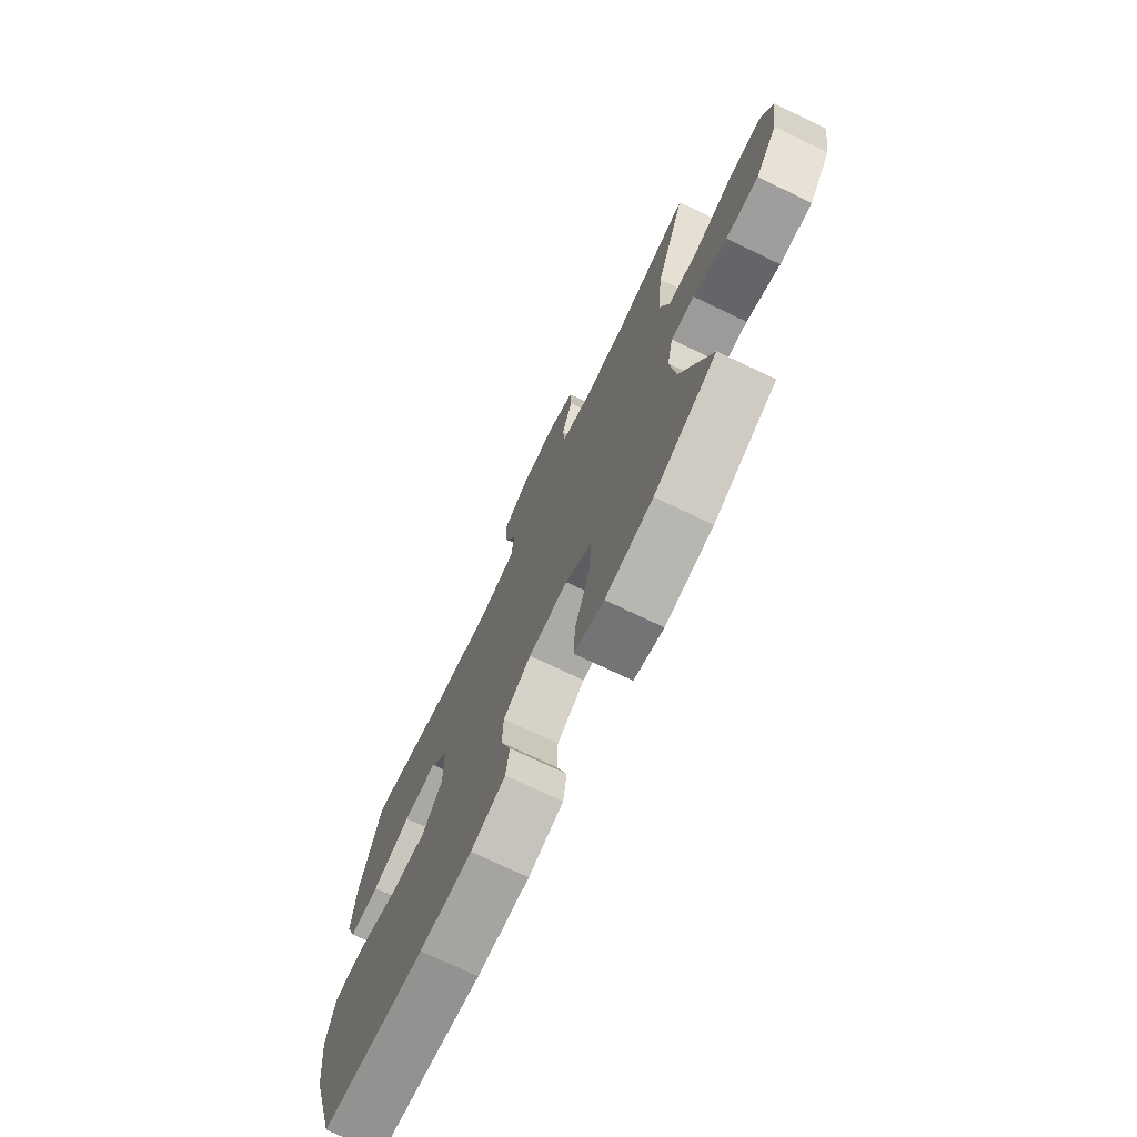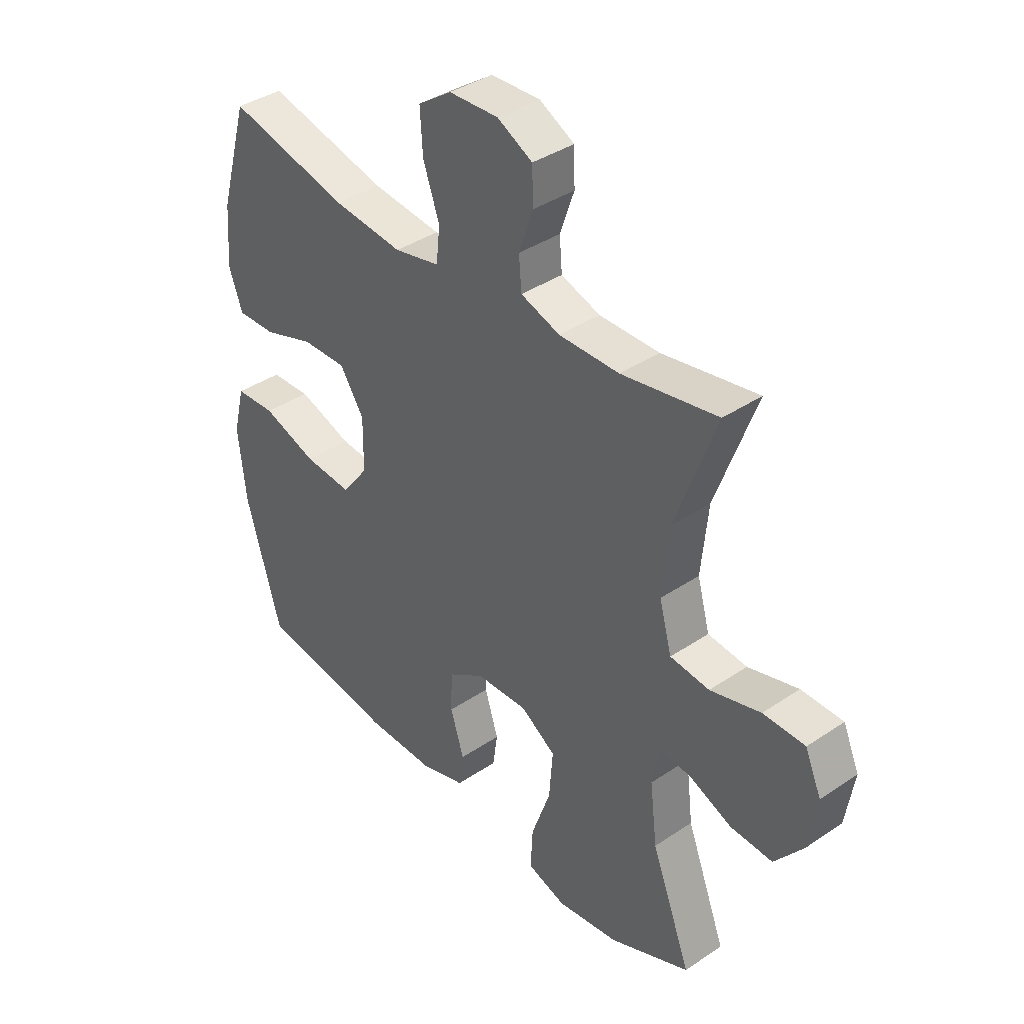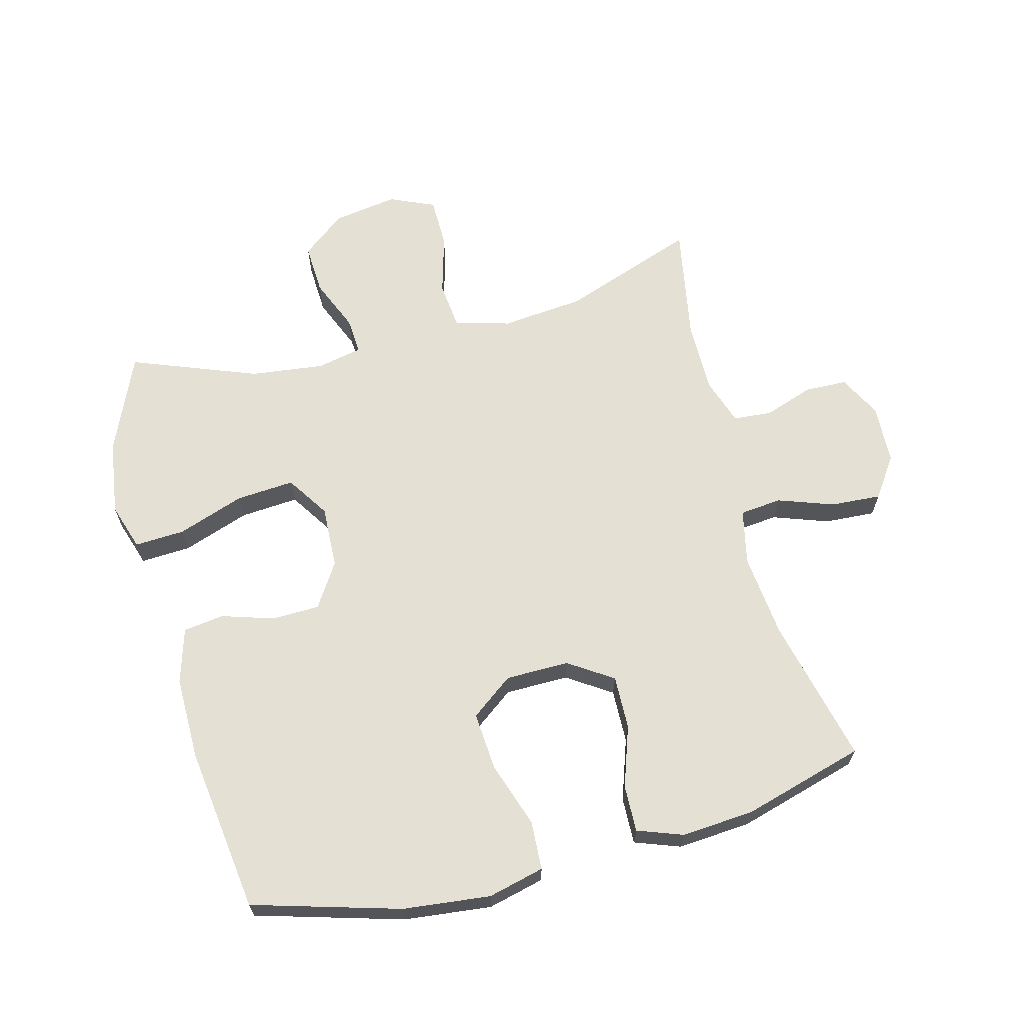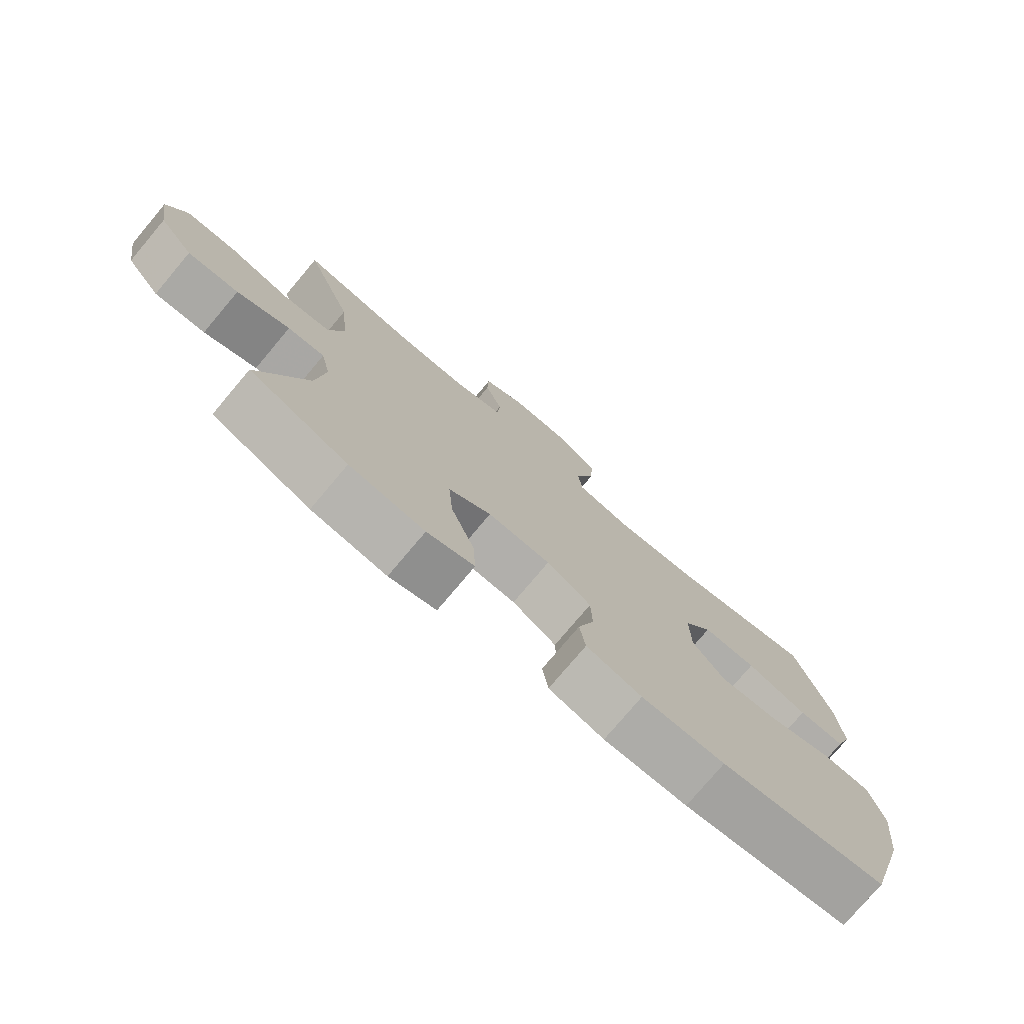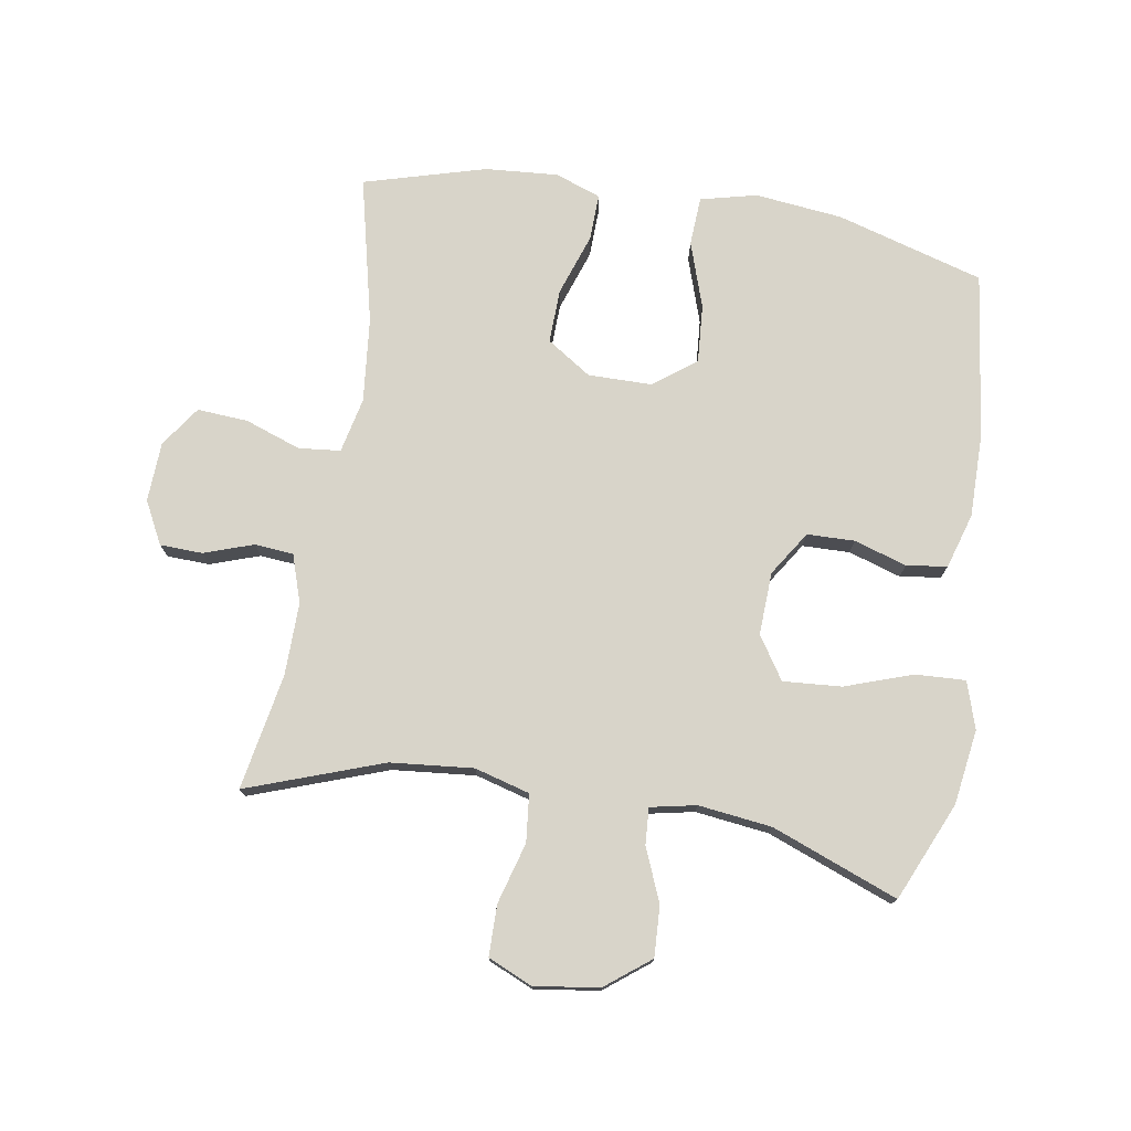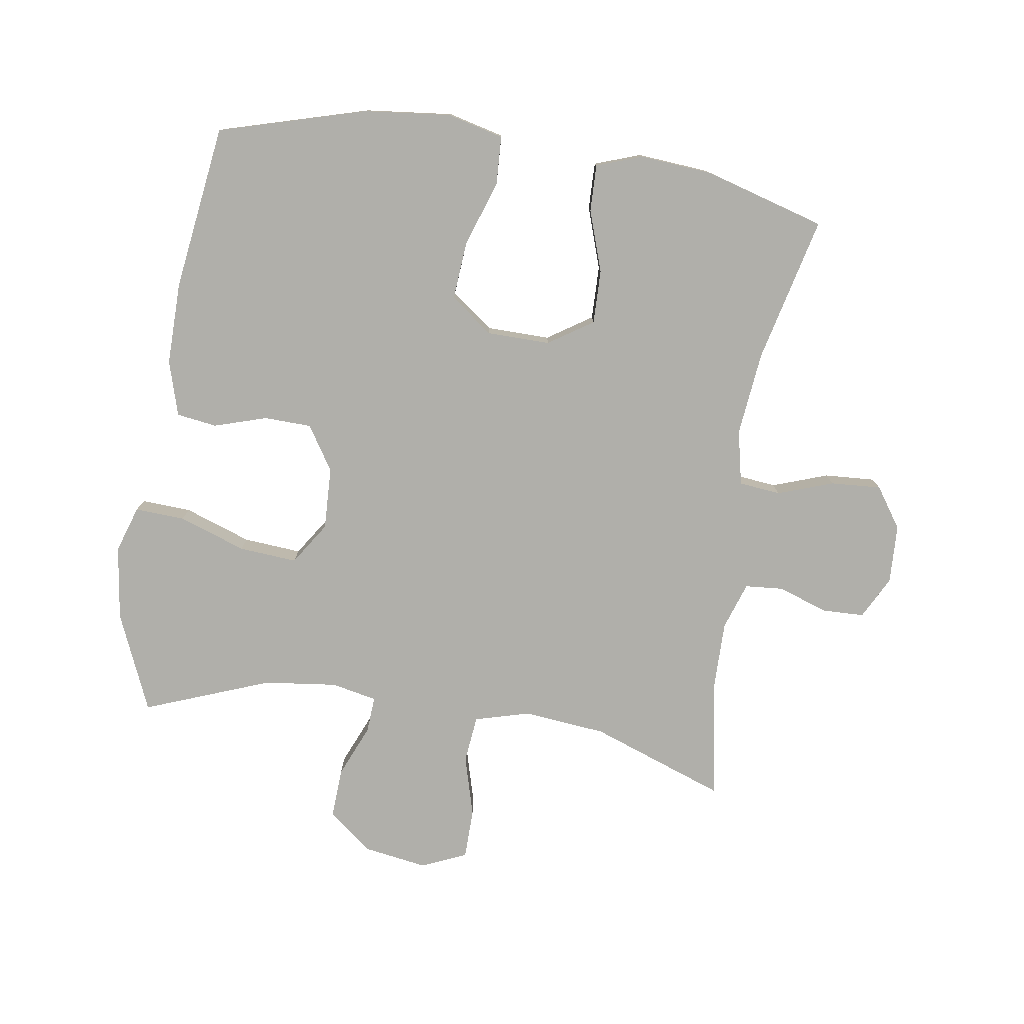
<metadata>
{"format":"obj","ext":"obj","renderer":"f3d","projection":"perspective","resolution":1024,"background":"white","views":[{"elev":-73.6,"azim":64.5,"up":"+Z"},{"elev":38.5,"azim":49.6,"up":"+Z"},{"elev":65.5,"azim":-104.6,"up":"+Y"},{"elev":-76.9,"azim":139.9,"up":"+Z"},{"elev":75.7,"azim":99.5,"up":"+Y"},{"elev":-78.0,"azim":-98.8,"up":"+Y"}]}
</metadata>
<code>
v 0.5 0.07 -0.5
v 0.345 0.07 -0.567
v 0.227 0.07 -0.584
v 0.153 0.07 -0.56
v 0.157 0.07 -0.481
v 0.194 0.07 -0.375
v 0.201 0.07 -0.283
v 0.134 0.07 -0.239
v 0.035 0.07 -0.243
v -0.035 0.07 -0.288
v -0.037 0.07 -0.363
v -0.011 0.07 -0.446
v -0.02 0.07 -0.51
v -0.107 0.07 -0.536
v -0.238 0.07 -0.535
v -0.5 0.07 -0.5
v -0.567 0.07 -0.268
v -0.582 0.07 -0.13
v -0.56 0.07 -0.041
v -0.483 0.07 -0.037
v -0.379 0.07 -0.072
v -0.287 0.07 -0.079
v -0.237 0.07 -0.012
v -0.236 0.07 0.088
v -0.282 0.07 0.158
v -0.367 0.07 0.156
v -0.464 0.07 0.123
v -0.538 0.07 0.121
v -0.564 0.07 0.193
v -0.555 0.07 0.308
v -0.5 0.07 0.5
v -0.269 0.07 0.445
v -0.136 0.07 0.431
v -0.049 0.07 0.45
v -0.042 0.07 0.516
v -0.073 0.07 0.604
v -0.078 0.07 0.684
v -0.014 0.07 0.728
v 0.08 0.07 0.732
v 0.147 0.07 0.697
v 0.149 0.07 0.63
v 0.122 0.07 0.552
v 0.127 0.07 0.491
v 0.202 0.07 0.466
v 0.317 0.07 0.467
v 0.5 0.07 0.5
v 0.423 0.07 0.286
v 0.41 0.07 0.155
v 0.434 0.07 0.068
v 0.509 0.07 0.06
v 0.605 0.07 0.087
v 0.685 0.07 0.086
v 0.716 0.07 0.015
v 0.7 0.07 -0.087
v 0.646 0.07 -0.156
v 0.566 0.07 -0.152
v 0.483 0.07 -0.117
v 0.425 0.07 -0.113
v 0.41 0.07 -0.185
v 0.424 0.07 -0.301
v 0.5 0 -0.5
v 0.345 0 -0.567
v 0.227 0 -0.584
v 0.153 0 -0.56
v 0.157 0 -0.481
v 0.194 0 -0.375
v 0.201 0 -0.283
v 0.134 0 -0.239
v 0.035 0 -0.243
v -0.035 0 -0.288
v -0.037 0 -0.363
v -0.011 0 -0.446
v -0.02 0 -0.51
v -0.107 0 -0.536
v -0.238 0 -0.535
v -0.5 0 -0.5
v -0.567 0 -0.268
v -0.582 0 -0.13
v -0.56 0 -0.041
v -0.483 0 -0.037
v -0.379 0 -0.072
v -0.287 0 -0.079
v -0.237 0 -0.012
v -0.236 0 0.088
v -0.282 0 0.158
v -0.367 0 0.156
v -0.464 0 0.123
v -0.538 0 0.121
v -0.564 0 0.193
v -0.555 0 0.308
v -0.5 0 0.5
v -0.269 0 0.445
v -0.136 0 0.431
v -0.049 0 0.45
v -0.042 0 0.516
v -0.073 0 0.604
v -0.078 0 0.684
v -0.014 0 0.728
v 0.08 0 0.732
v 0.147 0 0.697
v 0.149 0 0.63
v 0.122 0 0.552
v 0.127 0 0.491
v 0.202 0 0.466
v 0.317 0 0.467
v 0.5 0 0.5
v 0.423 0 0.286
v 0.41 0 0.155
v 0.434 0 0.068
v 0.509 0 0.06
v 0.605 0 0.087
v 0.685 0 0.086
v 0.716 0 0.015
v 0.7 0 -0.087
v 0.646 0 -0.156
v 0.566 0 -0.152
v 0.483 0 -0.117
v 0.425 0 -0.113
v 0.41 0 -0.185
v 0.424 0 -0.301
f 55 56 57
f 54 55 57
f 53 54 57
f 52 53 57
f 51 52 57
f 50 51 57
f 49 50 57 58
f 48 49 58 59
f 45 46 47
f 44 45 47 48
f 43 44 48 59
f 40 41 42
f 39 40 42
f 38 39 42
f 37 38 42
f 36 37 42
f 35 36 42
f 34 35 42 43
f 30 31 32
f 29 30 32
f 28 29 32
f 27 28 32
f 26 27 32
f 25 26 32 33
f 24 25 33 34
f 19 20 21
f 18 19 21
f 17 18 21
f 16 17 21
f 15 16 21
f 14 15 21
f 13 14 21
f 12 13 21
f 11 12 21
f 10 11 21 22
f 9 10 22 23
f 4 5 6
f 3 4 6
f 2 3 6
f 1 2 6
f 60 1 6
f 60 6 7
f 59 60 7 8
f 34 43 59
f 24 34 59
f 23 24 59
f 9 23 59
f 8 9 59
f 117 116 115
f 117 115 114
f 117 114 113
f 117 113 112
f 117 112 111
f 117 111 110
f 118 117 110 109
f 119 118 109 108
f 107 106 105
f 108 107 105 104
f 119 108 104 103
f 102 101 100
f 102 100 99
f 102 99 98
f 102 98 97
f 102 97 96
f 102 96 95
f 103 102 95 94
f 92 91 90
f 92 90 89
f 92 89 88
f 92 88 87
f 92 87 86
f 93 92 86 85
f 94 93 85 84
f 81 80 79
f 81 79 78
f 81 78 77
f 81 77 76
f 81 76 75
f 81 75 74
f 81 74 73
f 81 73 72
f 81 72 71
f 82 81 71 70
f 83 82 70 69
f 66 65 64
f 66 64 63
f 66 63 62
f 66 62 61
f 66 61 120
f 67 66 120
f 68 67 120 119
f 119 103 94
f 119 94 84
f 119 84 83
f 119 83 69
f 119 69 68
f 1 61 62 2
f 2 62 63 3
f 3 63 64 4
f 4 64 65 5
f 5 65 66 6
f 6 66 67 7
f 7 67 68 8
f 8 68 69 9
f 9 69 70 10
f 10 70 71 11
f 11 71 72 12
f 12 72 73 13
f 13 73 74 14
f 14 74 75 15
f 15 75 76 16
f 16 76 77 17
f 17 77 78 18
f 18 78 79 19
f 19 79 80 20
f 20 80 81 21
f 21 81 82 22
f 22 82 83 23
f 23 83 84 24
f 24 84 85 25
f 25 85 86 26
f 26 86 87 27
f 27 87 88 28
f 28 88 89 29
f 29 89 90 30
f 30 90 91 31
f 31 91 92 32
f 32 92 93 33
f 33 93 94 34
f 34 94 95 35
f 35 95 96 36
f 36 96 97 37
f 37 97 98 38
f 38 98 99 39
f 39 99 100 40
f 40 100 101 41
f 41 101 102 42
f 42 102 103 43
f 43 103 104 44
f 44 104 105 45
f 45 105 106 46
f 46 106 107 47
f 47 107 108 48
f 48 108 109 49
f 49 109 110 50
f 50 110 111 51
f 51 111 112 52
f 52 112 113 53
f 53 113 114 54
f 54 114 115 55
f 55 115 116 56
f 56 116 117 57
f 57 117 118 58
f 58 118 119 59
f 59 119 120 60
f 60 120 61 1

</code>
